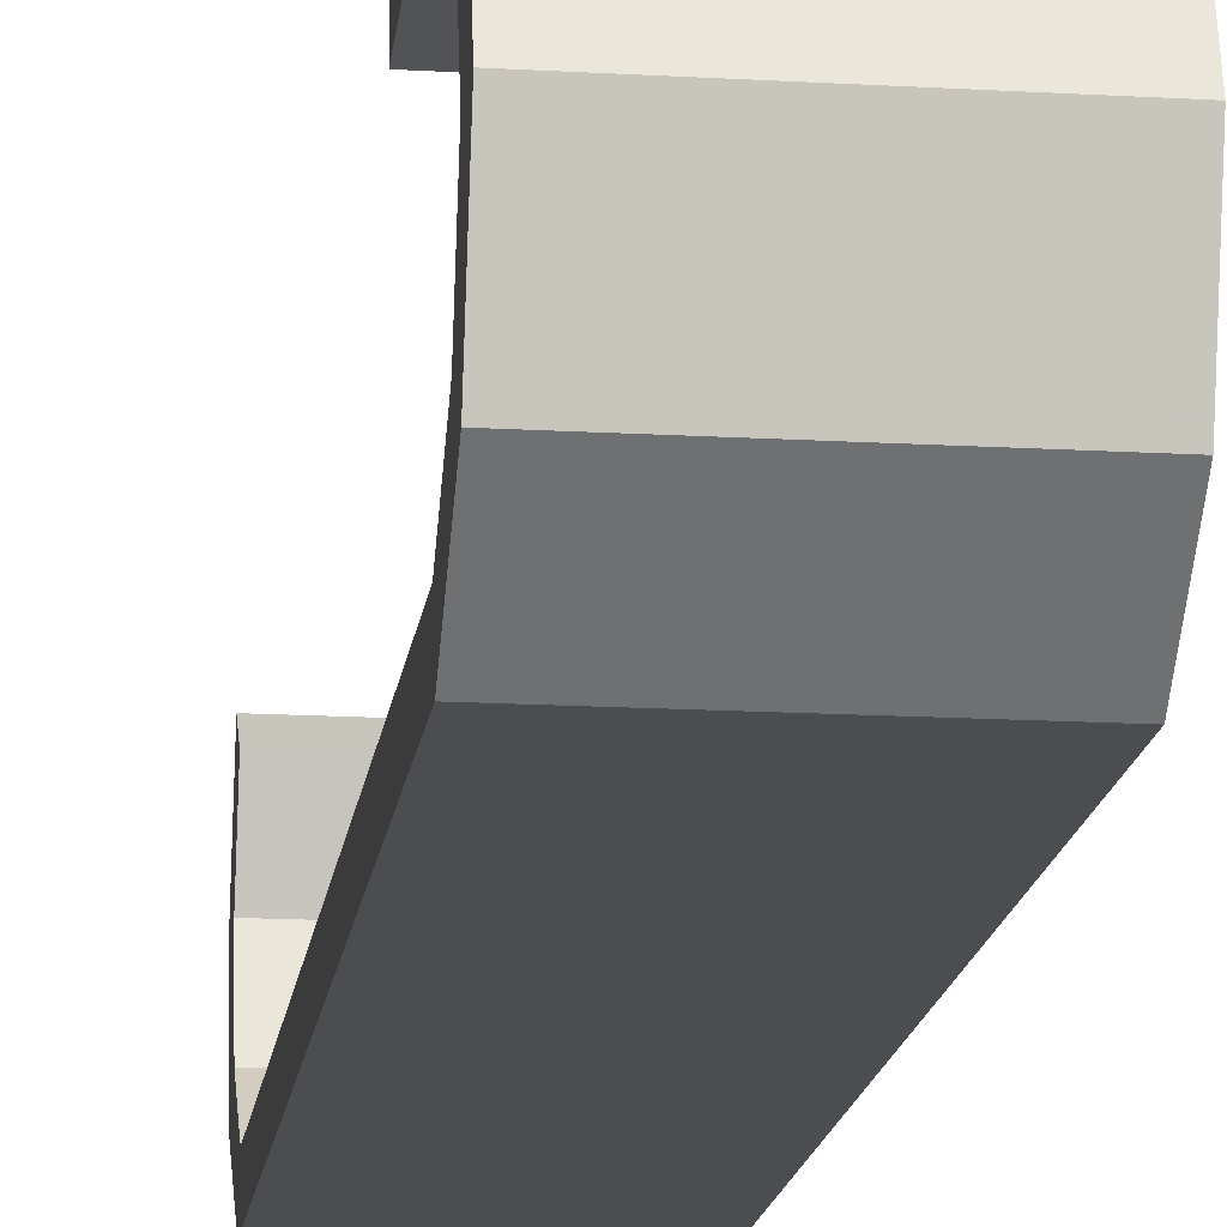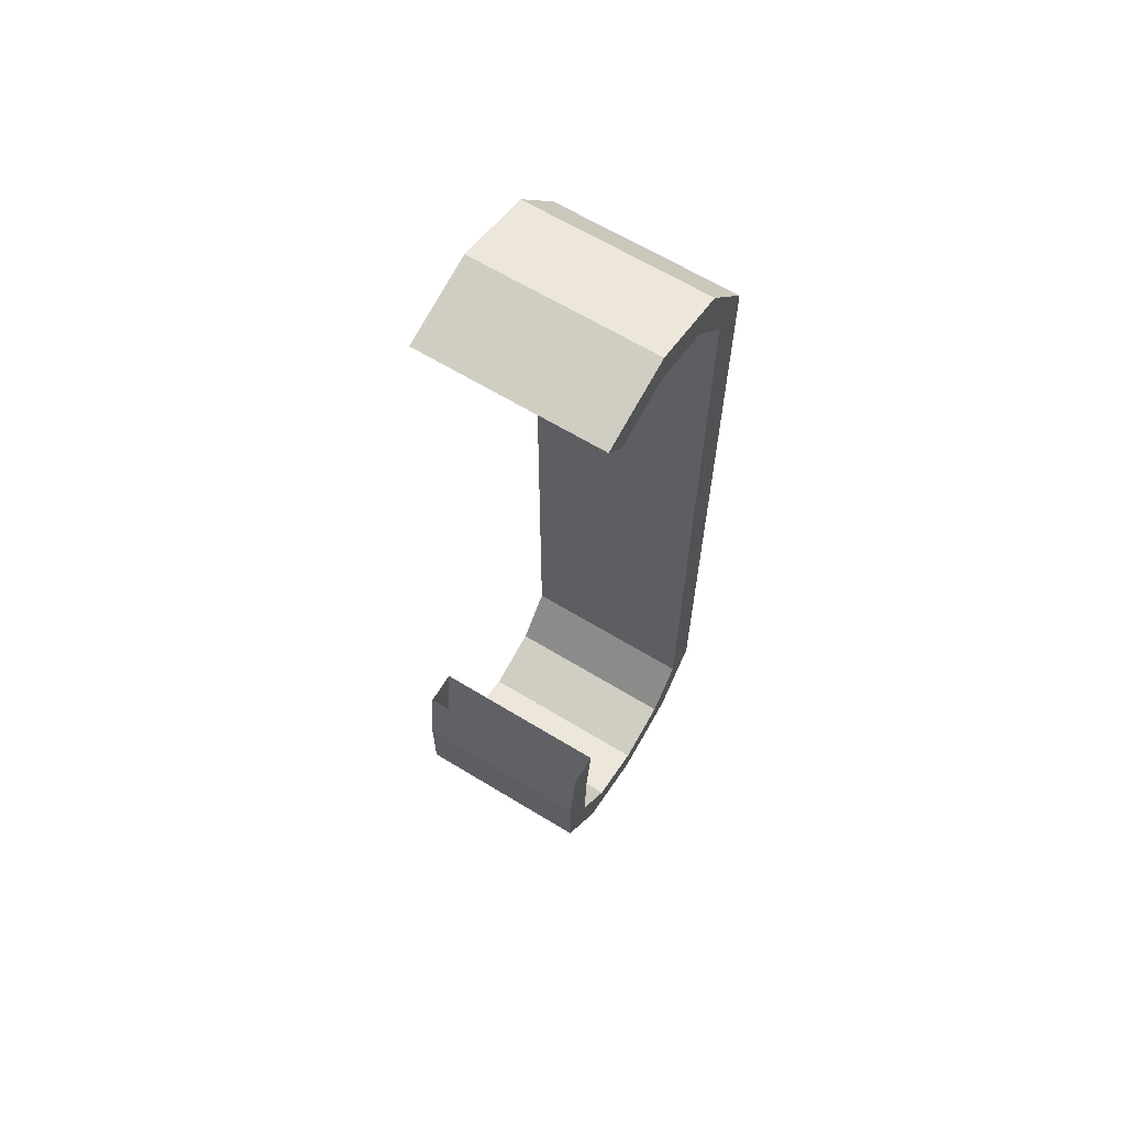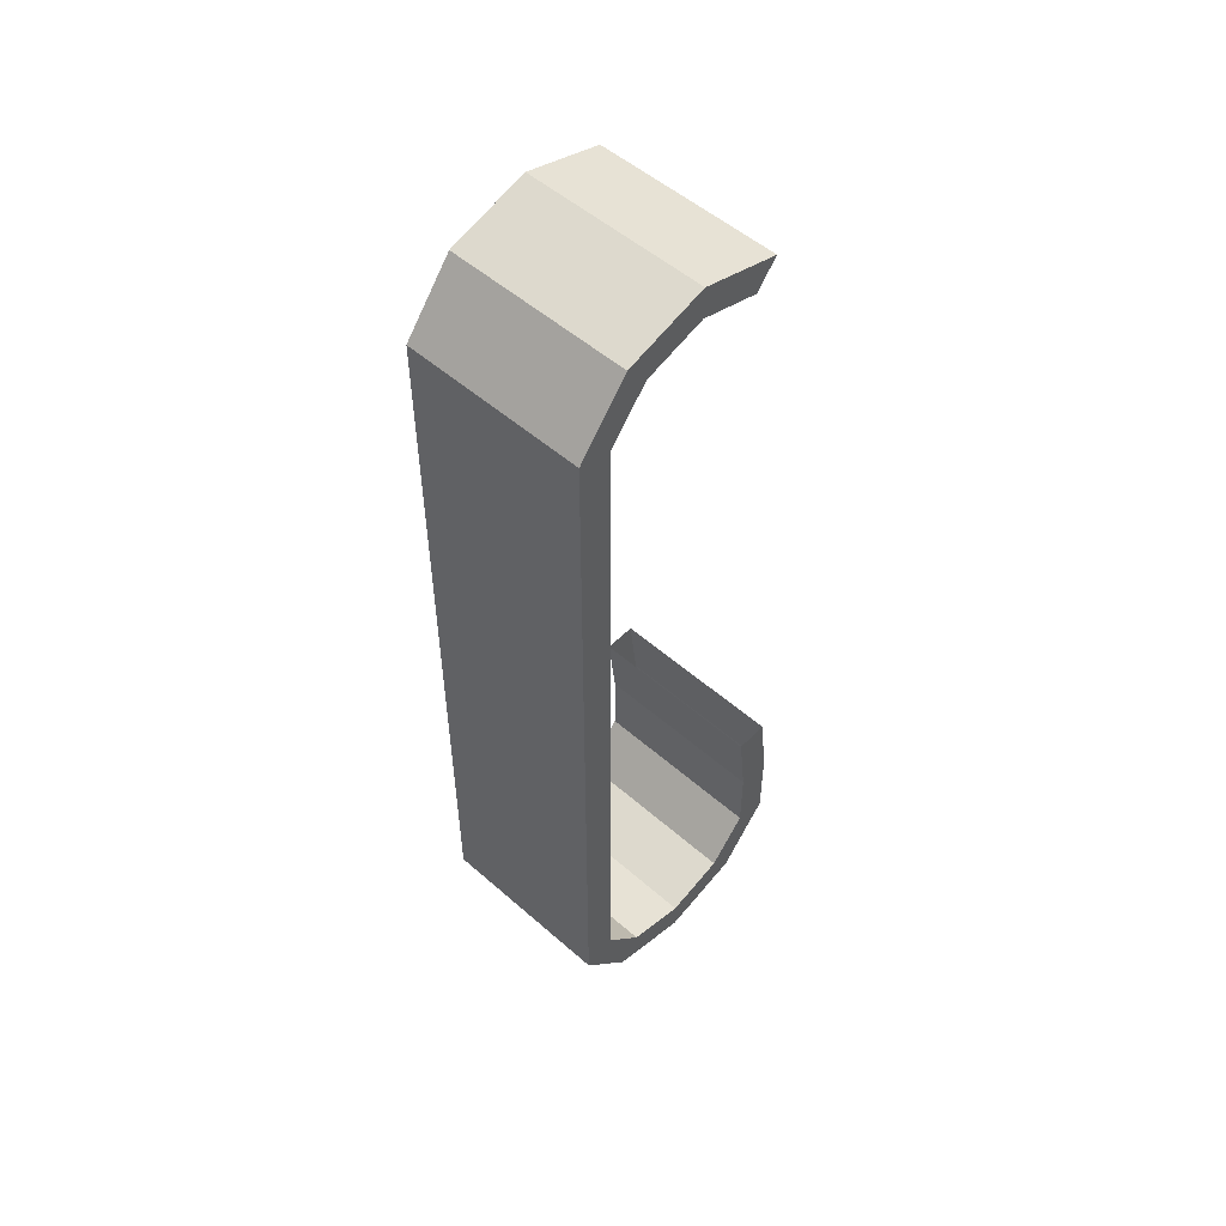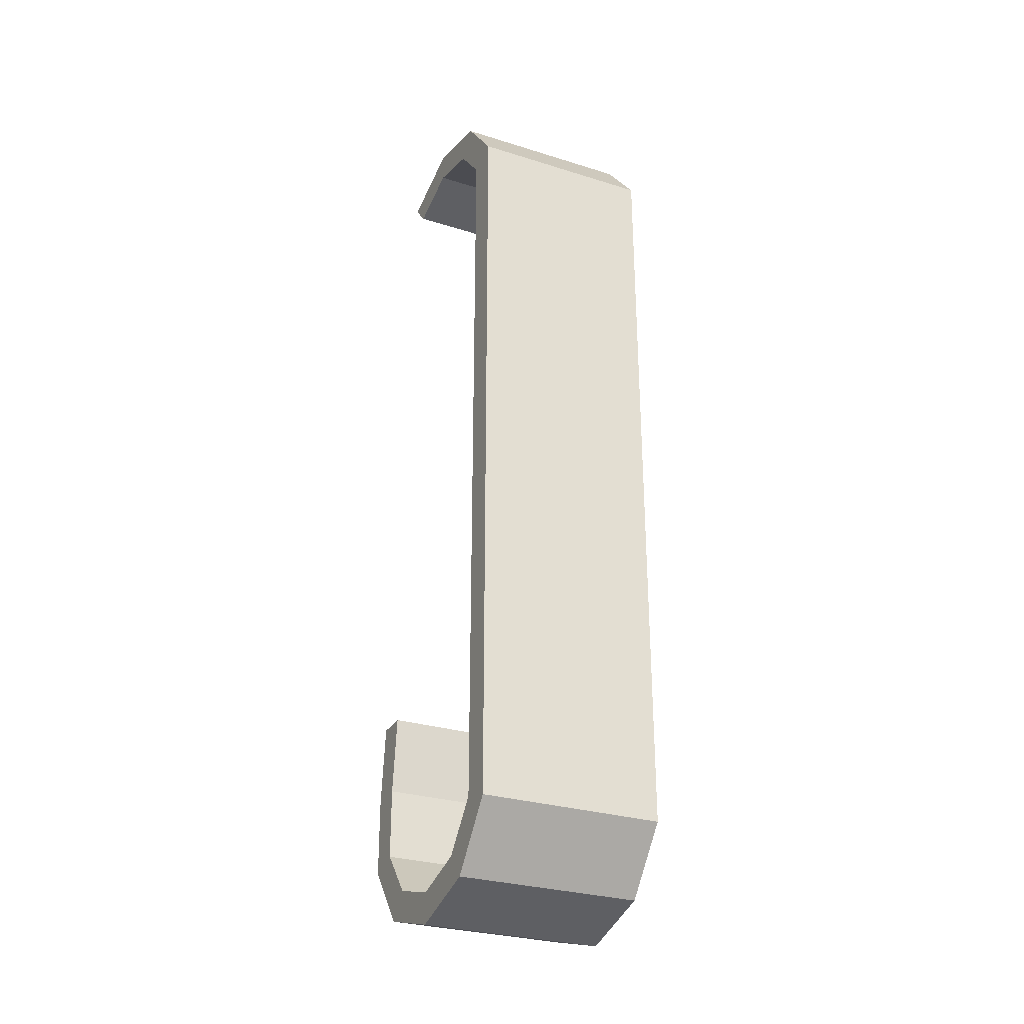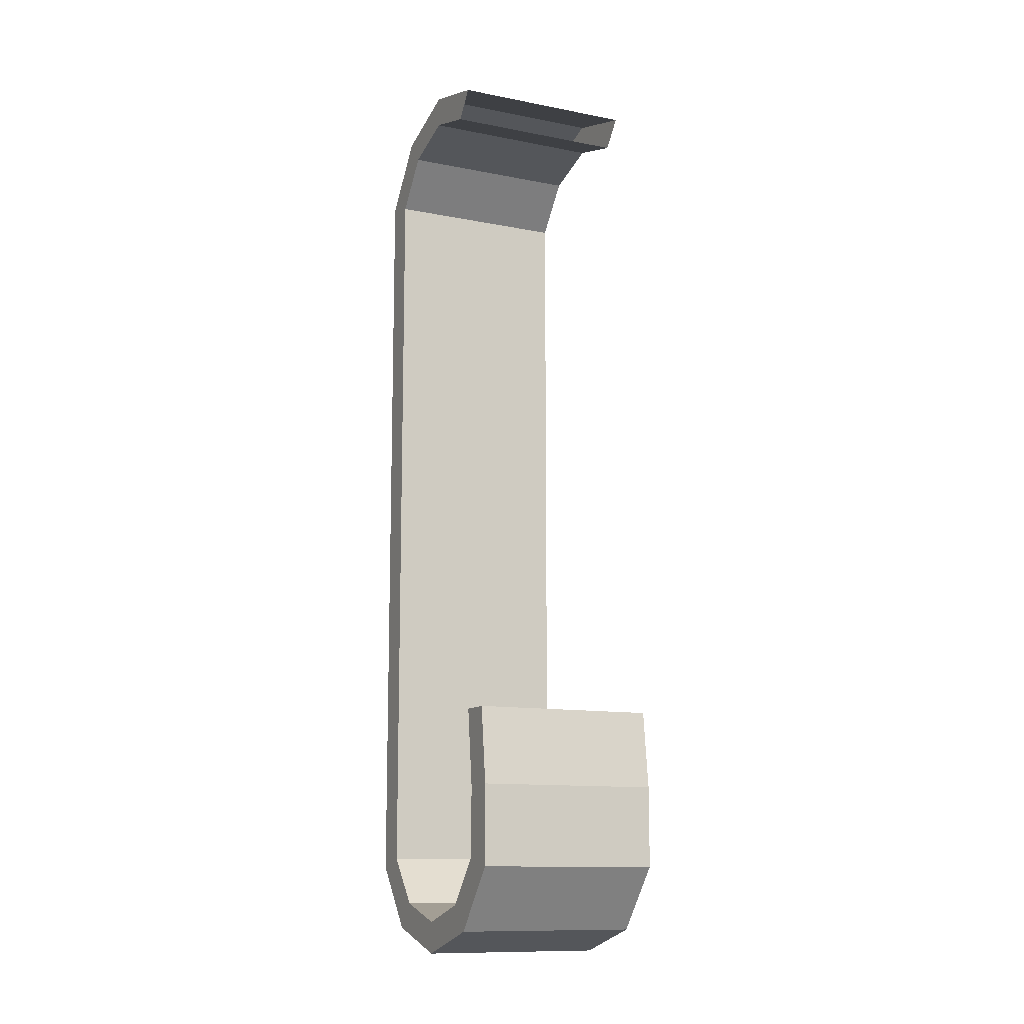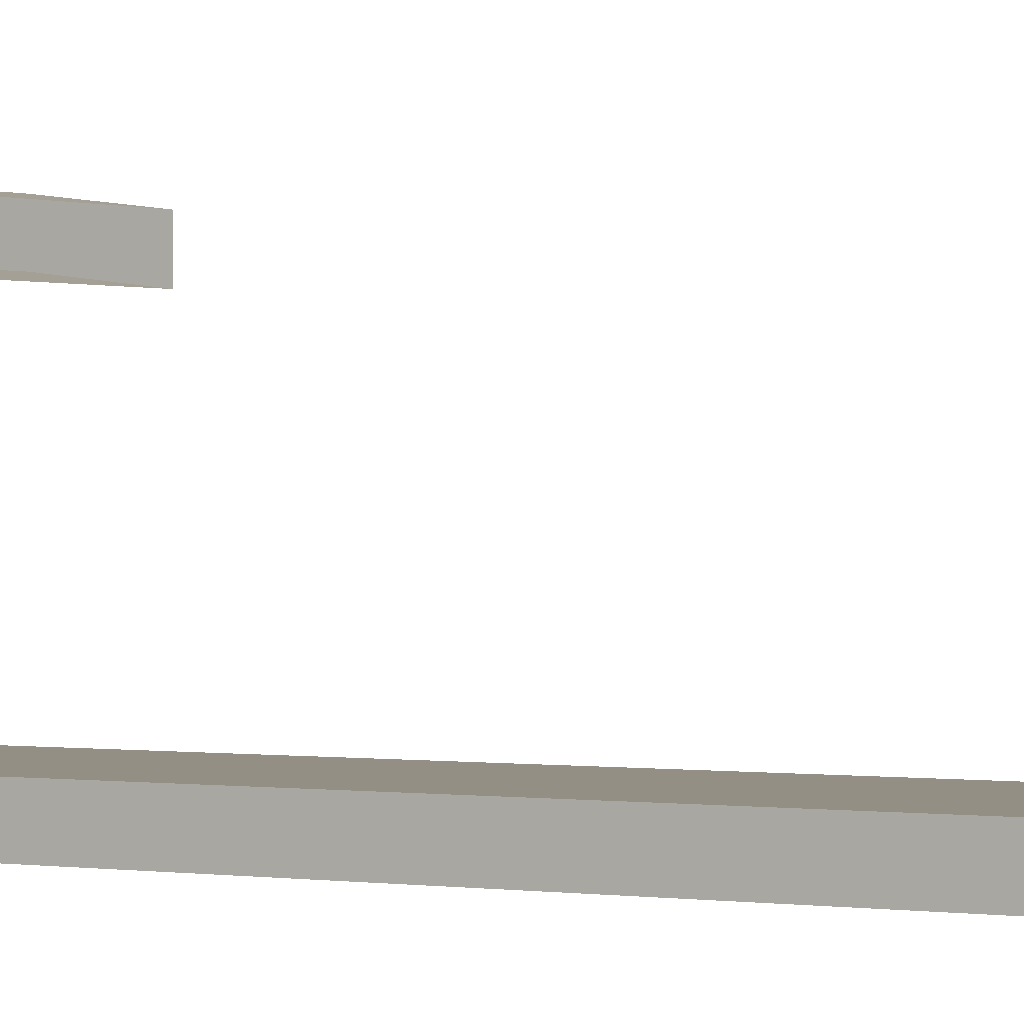
<metadata>
{"format":"obj","ext":"obj","renderer":"f3d","projection":"perspective","resolution":1024,"background":"white","views":[{"elev":-15.8,"azim":173.0,"up":"+Y"},{"elev":64.7,"azim":-148.5,"up":"+Z"},{"elev":52.7,"azim":43.2,"up":"+Z"},{"elev":-29.0,"azim":-24.9,"up":"+Z"},{"elev":-11.8,"azim":154.9,"up":"+Z"},{"elev":0.3,"azim":-56.8,"up":"+Y"}]}
</metadata>
<code>
v 1.324 1.447 3.463
v 2.544 1.447 3.463
v 1.324 0.8975 3.623
v 2.544 0.8975 3.623
v 2.544 1.307 3.293
v 2.544 0.8975 3.413
v 1.324 1.307 3.293
v 1.324 0.8975 3.413
v 1.324 0.3475 3.463
v 2.544 0.3475 3.463
v 1.324 0.007491 3.043
v 2.544 0.007491 3.043
v 2.544 0.4875 3.293
v 2.544 0.2275 2.983
v 1.324 0.4875 3.293
v 1.324 0.2275 2.983
v 2.544 0.007491 2.533
v 1.324 0.007491 2.533
v 2.544 0.2275 2.533
v 1.324 0.2275 2.533
v 1.324 0.007491 0.9629
v 2.544 0.007491 0.9629
v 2.544 0.2275 0.9629
v 1.324 0.2275 0.9629
v 2.544 0.007491 0.4829
v 1.324 0.007491 0.4829
v 2.544 0.2275 0.4829
v 1.324 0.2275 0.4829
v 1.324 0.007491 0.002913
v 1.324 0.007491 -1.547
v 1.324 0.2275 0.002913
v 1.324 0.2275 -1.547
v 1.324 1.787 -1.547
v 1.324 1.727 -1.037
v 1.324 1.567 -1.547
v 1.324 1.507 -1.037
v 1.324 1.447 -2.497
v 2.544 1.447 -2.497
v 1.324 1.787 -2.077
v 2.544 1.787 -2.077
v 2.544 1.307 -2.327
v 2.544 1.567 -2.017
v 1.324 1.307 -2.327
v 1.324 1.567 -2.017
v 1.324 0.8975 -2.657
v 2.544 0.8975 -2.657
v 2.544 0.8975 -2.447
v 1.324 0.8975 -2.447
v 1.324 0.3475 -2.497
v 2.544 0.3475 -2.497
v 2.544 0.4875 -2.327
v 1.324 0.4875 -2.327
v 1.324 0.007491 -2.077
v 2.544 0.007491 -2.077
v 2.544 0.2275 -2.017
v 1.324 0.2275 -2.017
v 2.544 0.007491 -1.547
v 2.544 0.2275 -1.547
v 2.544 1.787 -1.547
v 2.544 1.567 -1.547
v 2.544 0.007491 0.002913
v 2.544 0.2275 0.002913
v 2.544 1.727 -1.037
v 2.544 1.507 -1.037
o Node 0
f 3 2 1
f 4 2 3
f 4 4 3
f 2 4 4
f 2 2 4
f 5 2 2
f 4 5 2
f 6 5 4
f 6 6 4
f 5 6 6
f 5 5 6
f 7 5 5
f 6 7 5
f 8 7 6
f 8 8 6
f 9 8 8
f 9 9 8
f 10 9 9
f 11 10 9
f 12 10 11
f 12 12 11
f 10 12 12
f 10 10 12
f 13 10 10
f 12 13 10
f 14 13 12
f 14 14 12
f 13 14 14
f 13 13 14
f 15 13 13
f 14 15 13
f 16 15 14
f 16 16 14
f 3 16 16
f 3 3 16
f 4 3 3
f 9 4 3
f 10 4 9
f 10 10 9
f 4 10 10
f 4 4 10
f 6 4 4
f 10 6 4
f 13 6 10
f 13 13 10
f 6 13 13
f 6 6 13
f 8 6 6
f 13 8 6
f 15 8 13
f 15 15 13
f 17 15 15
f 17 17 15
f 18 17 17
f 12 18 17
f 11 18 12
f 11 11 12
f 19 11 11
f 19 19 11
f 17 19 19
f 14 17 19
f 12 17 14
f 12 12 14
f 20 12 12
f 20 20 12
f 19 20 20
f 16 19 20
f 14 19 16
f 14 14 16
f 18 14 14
f 18 18 14
f 17 18 18
f 21 17 18
f 22 17 21
f 22 22 21
f 17 22 22
f 17 17 22
f 19 17 17
f 22 19 17
f 23 19 22
f 23 23 22
f 19 23 23
f 19 19 23
f 20 19 19
f 23 20 19
f 24 20 23
f 24 24 23
f 25 24 24
f 25 25 24
f 26 25 25
f 22 26 25
f 21 26 22
f 21 21 22
f 27 21 21
f 27 27 21
f 25 27 27
f 23 25 27
f 22 25 23
f 22 22 23
f 28 22 22
f 28 28 22
f 27 28 28
f 24 27 28
f 23 27 24
f 23 23 24
f 1 23 23
f 1 1 23
f 3 1 1
f 7 3 1
f 8 3 7
f 8 8 7
f 9 8 8
f 9 9 8
f 11 9 9
f 15 11 9
f 16 11 15
f 16 16 15
f 3 16 16
f 3 3 16
f 9 3 3
f 8 9 3
f 15 9 8
f 15 15 8
f 29 15 15
f 29 29 15
f 30 29 29
f 31 30 29
f 32 30 31
f 32 32 31
f 33 32 32
f 33 33 32
f 34 33 33
f 35 34 33
f 36 34 35
f 36 36 35
f 31 36 36
f 31 31 36
f 28 31 31
f 29 28 31
f 26 28 29
f 26 26 29
f 20 26 26
f 20 20 26
f 16 20 20
f 18 16 20
f 11 16 18
f 11 11 18
f 24 11 11
f 24 24 11
f 20 24 24
f 21 20 24
f 18 20 21
f 18 18 21
f 28 18 18
f 28 28 18
f 24 28 28
f 26 24 28
f 21 24 26
f 21 21 26
f 37 21 21
f 37 37 21
f 38 37 37
f 39 38 37
f 40 38 39
f 40 40 39
f 38 40 40
f 38 38 40
f 41 38 38
f 40 41 38
f 42 41 40
f 42 42 40
f 41 42 42
f 41 41 42
f 43 41 41
f 42 43 41
f 44 43 42
f 44 44 42
f 45 44 44
f 45 45 44
f 46 45 45
f 37 46 45
f 38 46 37
f 38 38 37
f 46 38 38
f 46 46 38
f 47 46 46
f 38 47 46
f 41 47 38
f 41 41 38
f 47 41 41
f 47 47 41
f 48 47 47
f 41 48 47
f 43 48 41
f 43 43 41
f 49 43 43
f 49 49 43
f 50 49 49
f 45 50 49
f 46 50 45
f 46 46 45
f 50 46 46
f 50 50 46
f 51 50 50
f 46 51 50
f 47 51 46
f 47 47 46
f 51 47 47
f 51 51 47
f 52 51 51
f 47 52 51
f 48 52 47
f 48 48 47
f 53 48 48
f 53 53 48
f 54 53 53
f 49 54 53
f 50 54 49
f 50 50 49
f 54 50 50
f 54 54 50
f 55 54 54
f 50 55 54
f 51 55 50
f 51 51 50
f 55 51 51
f 55 55 51
f 56 55 55
f 51 56 55
f 52 56 51
f 52 52 51
f 53 52 52
f 53 53 52
f 30 53 53
f 54 30 53
f 57 30 54
f 57 57 54
f 54 57 57
f 54 54 57
f 57 54 54
f 55 57 54
f 58 57 55
f 58 58 55
f 55 58 58
f 55 55 58
f 58 55 55
f 56 58 55
f 32 58 56
f 32 32 56
f 59 32 32
f 59 59 32
f 33 59 59
f 40 33 59
f 39 33 40
f 39 39 40
f 60 39 39
f 60 60 39
f 59 60 60
f 42 59 60
f 40 59 42
f 40 40 42
f 35 40 40
f 35 35 40
f 60 35 35
f 44 60 35
f 42 60 44
f 42 42 44
f 29 42 42
f 29 29 42
f 61 29 29
f 30 61 29
f 57 61 30
f 57 57 30
f 61 57 57
f 61 61 57
f 62 61 61
f 57 62 61
f 58 62 57
f 58 58 57
f 62 58 58
f 62 62 58
f 31 62 62
f 58 31 62
f 32 31 58
f 32 32 58
f 63 32 32
f 63 63 32
f 34 63 63
f 59 34 63
f 33 34 59
f 33 33 59
f 64 33 33
f 64 64 33
f 63 64 64
f 60 63 64
f 59 63 60
f 59 59 60
f 36 59 59
f 36 36 59
f 64 36 36
f 35 64 36
f 60 64 35
f 60 60 35
f 61 60 60
f 61 61 60
f 29 61 61
f 25 29 61
f 26 29 25
f 26 26 25
f 62 26 26
f 62 62 26
f 61 62 62
f 27 61 62
f 25 61 27
f 25 25 27
f 31 25 25
f 31 31 25
f 62 31 31
f 28 62 31
f 27 62 28
f 27 27 28
f 37 27 27
f 37 37 27
f 39 37 37
f 43 39 37
f 44 39 43
f 44 44 43
f 45 44 44
f 45 45 44
f 37 45 45
f 48 37 45
f 43 37 48
f 43 43 48
f 49 43 43
f 49 49 43
f 45 49 49
f 52 45 49
f 48 45 52
f 48 48 52
f 53 48 48
f 53 53 48
f 49 53 53
f 56 49 53
f 52 49 56
f 52 52 56
f 53 52 52
f 53 53 52
f 56 53 53
f 30 56 53
f 32 56 30
f 32 32 30
f 35 32 32
f 35 35 32
f 44 35 35
f 33 44 35
f 39 44 33
o Node 1
o Node 2
o Node 3
o Node 4

</code>
